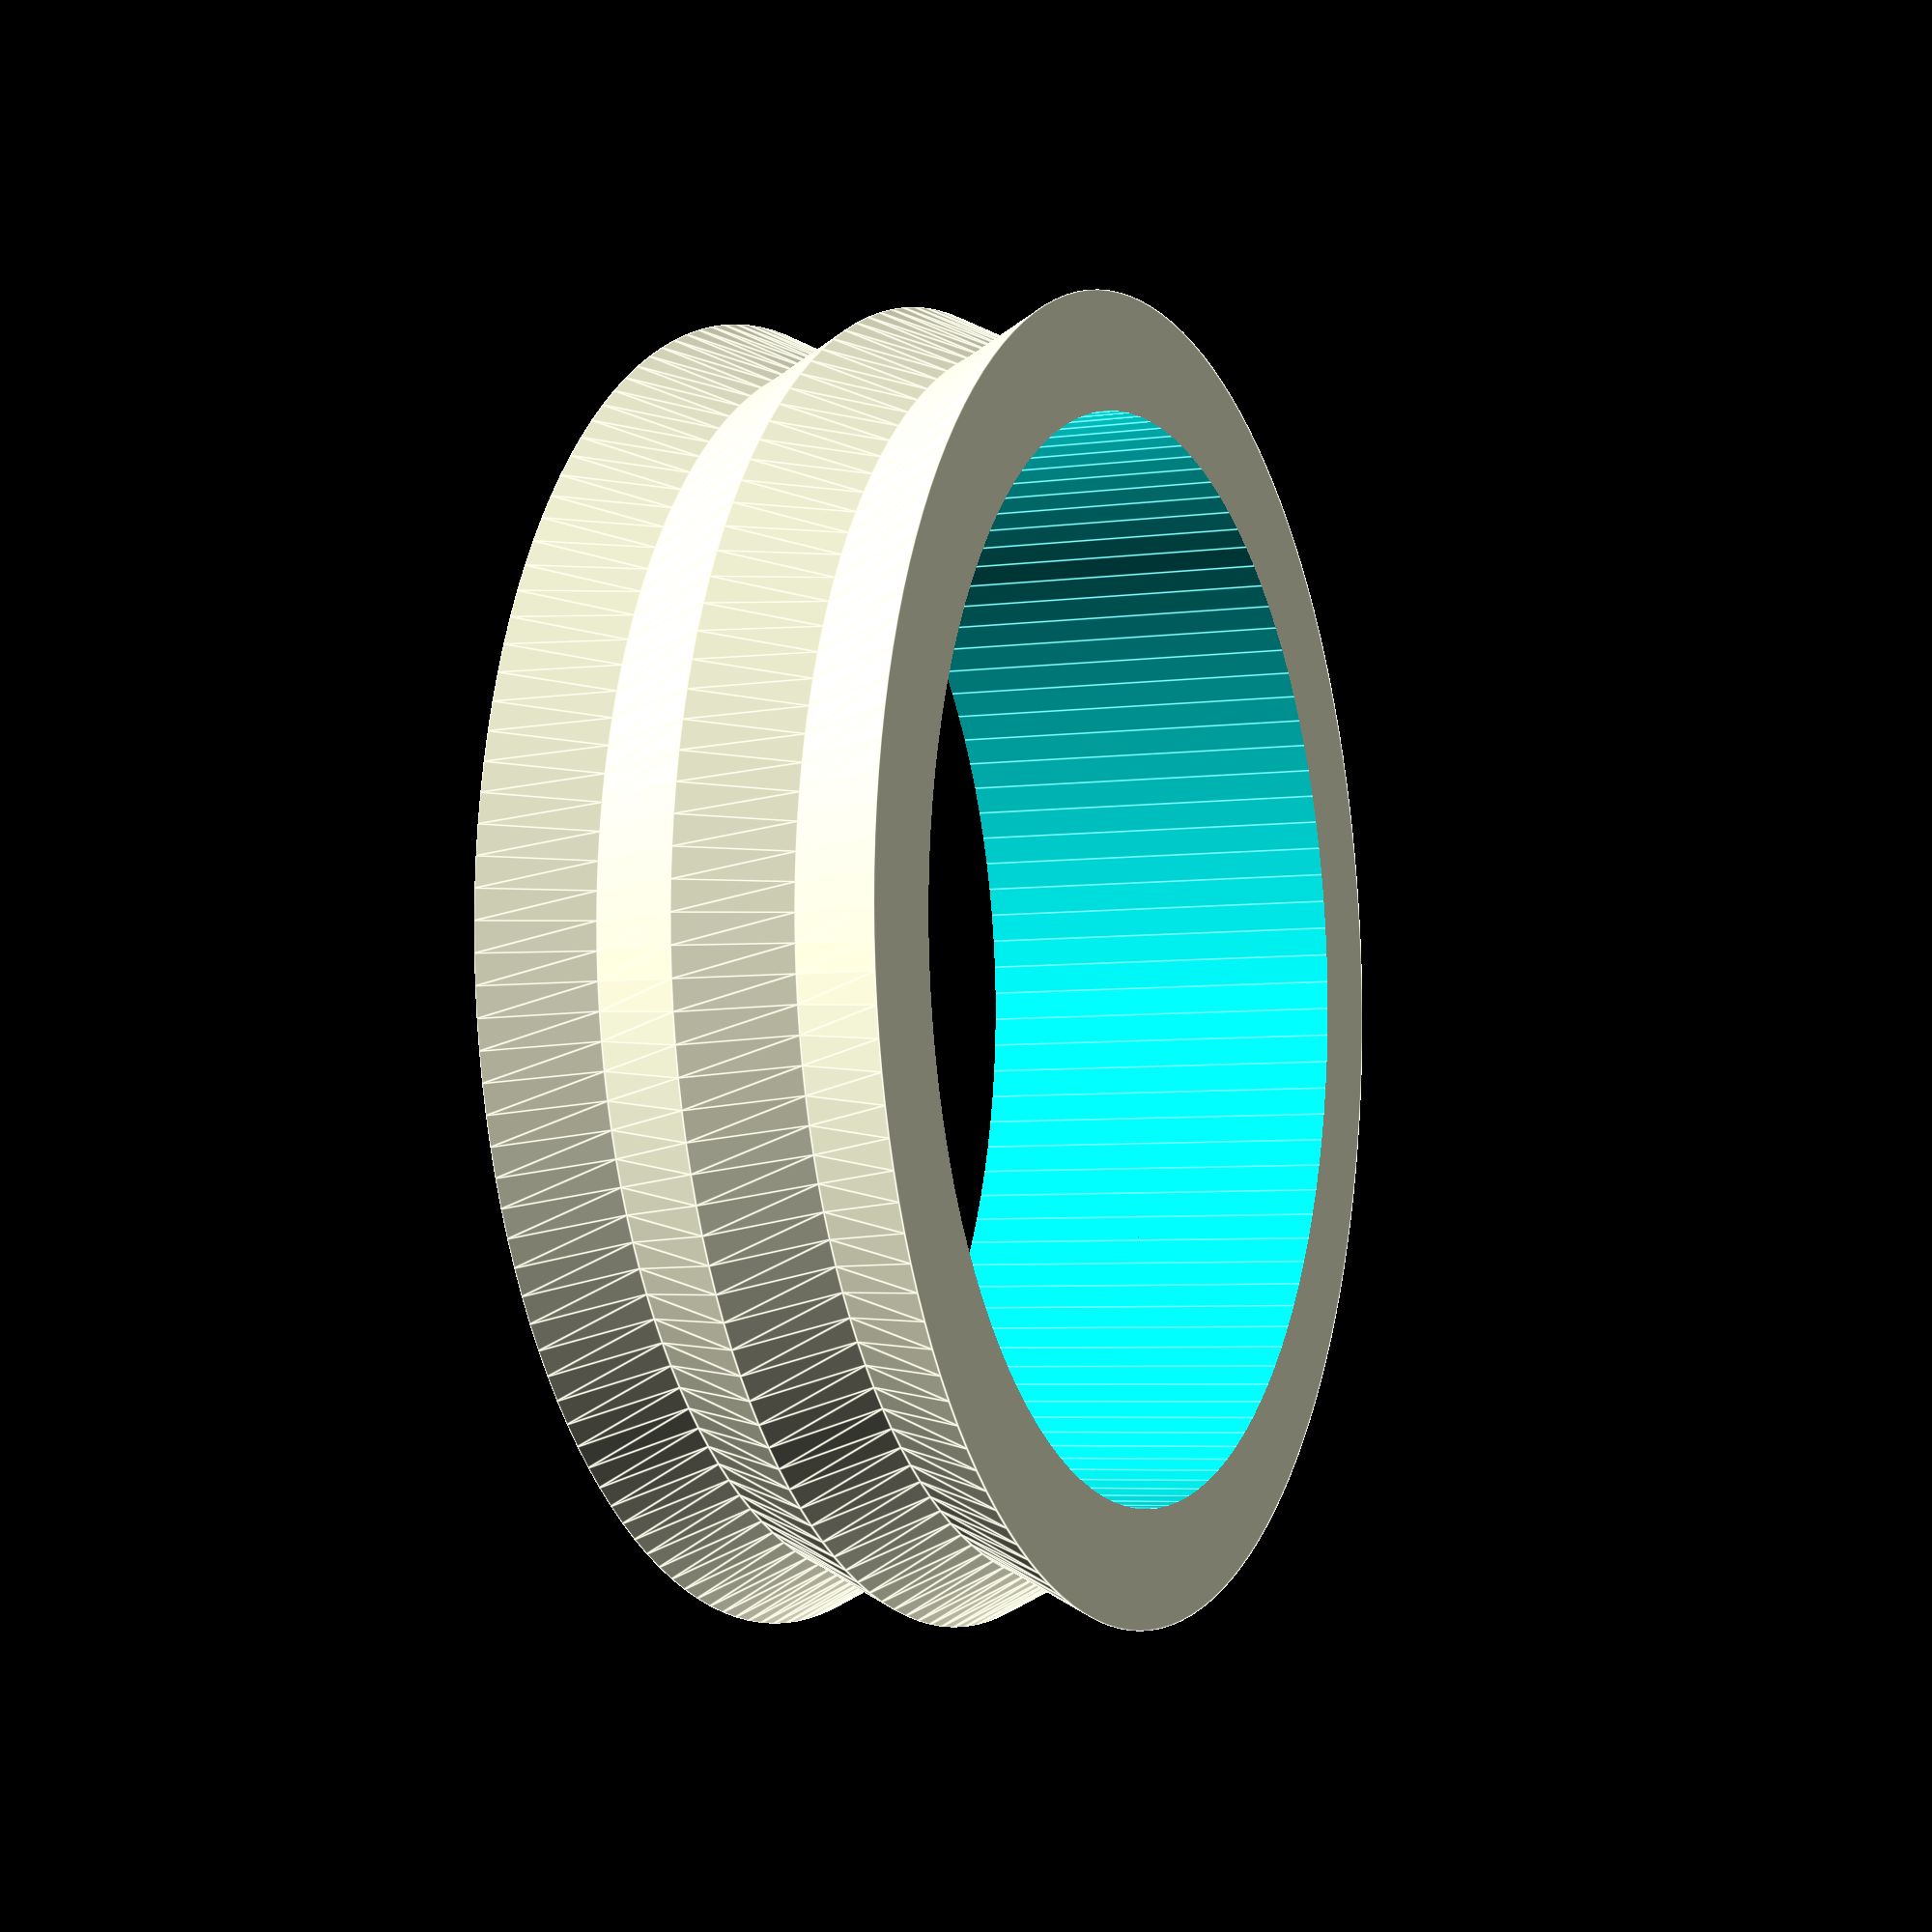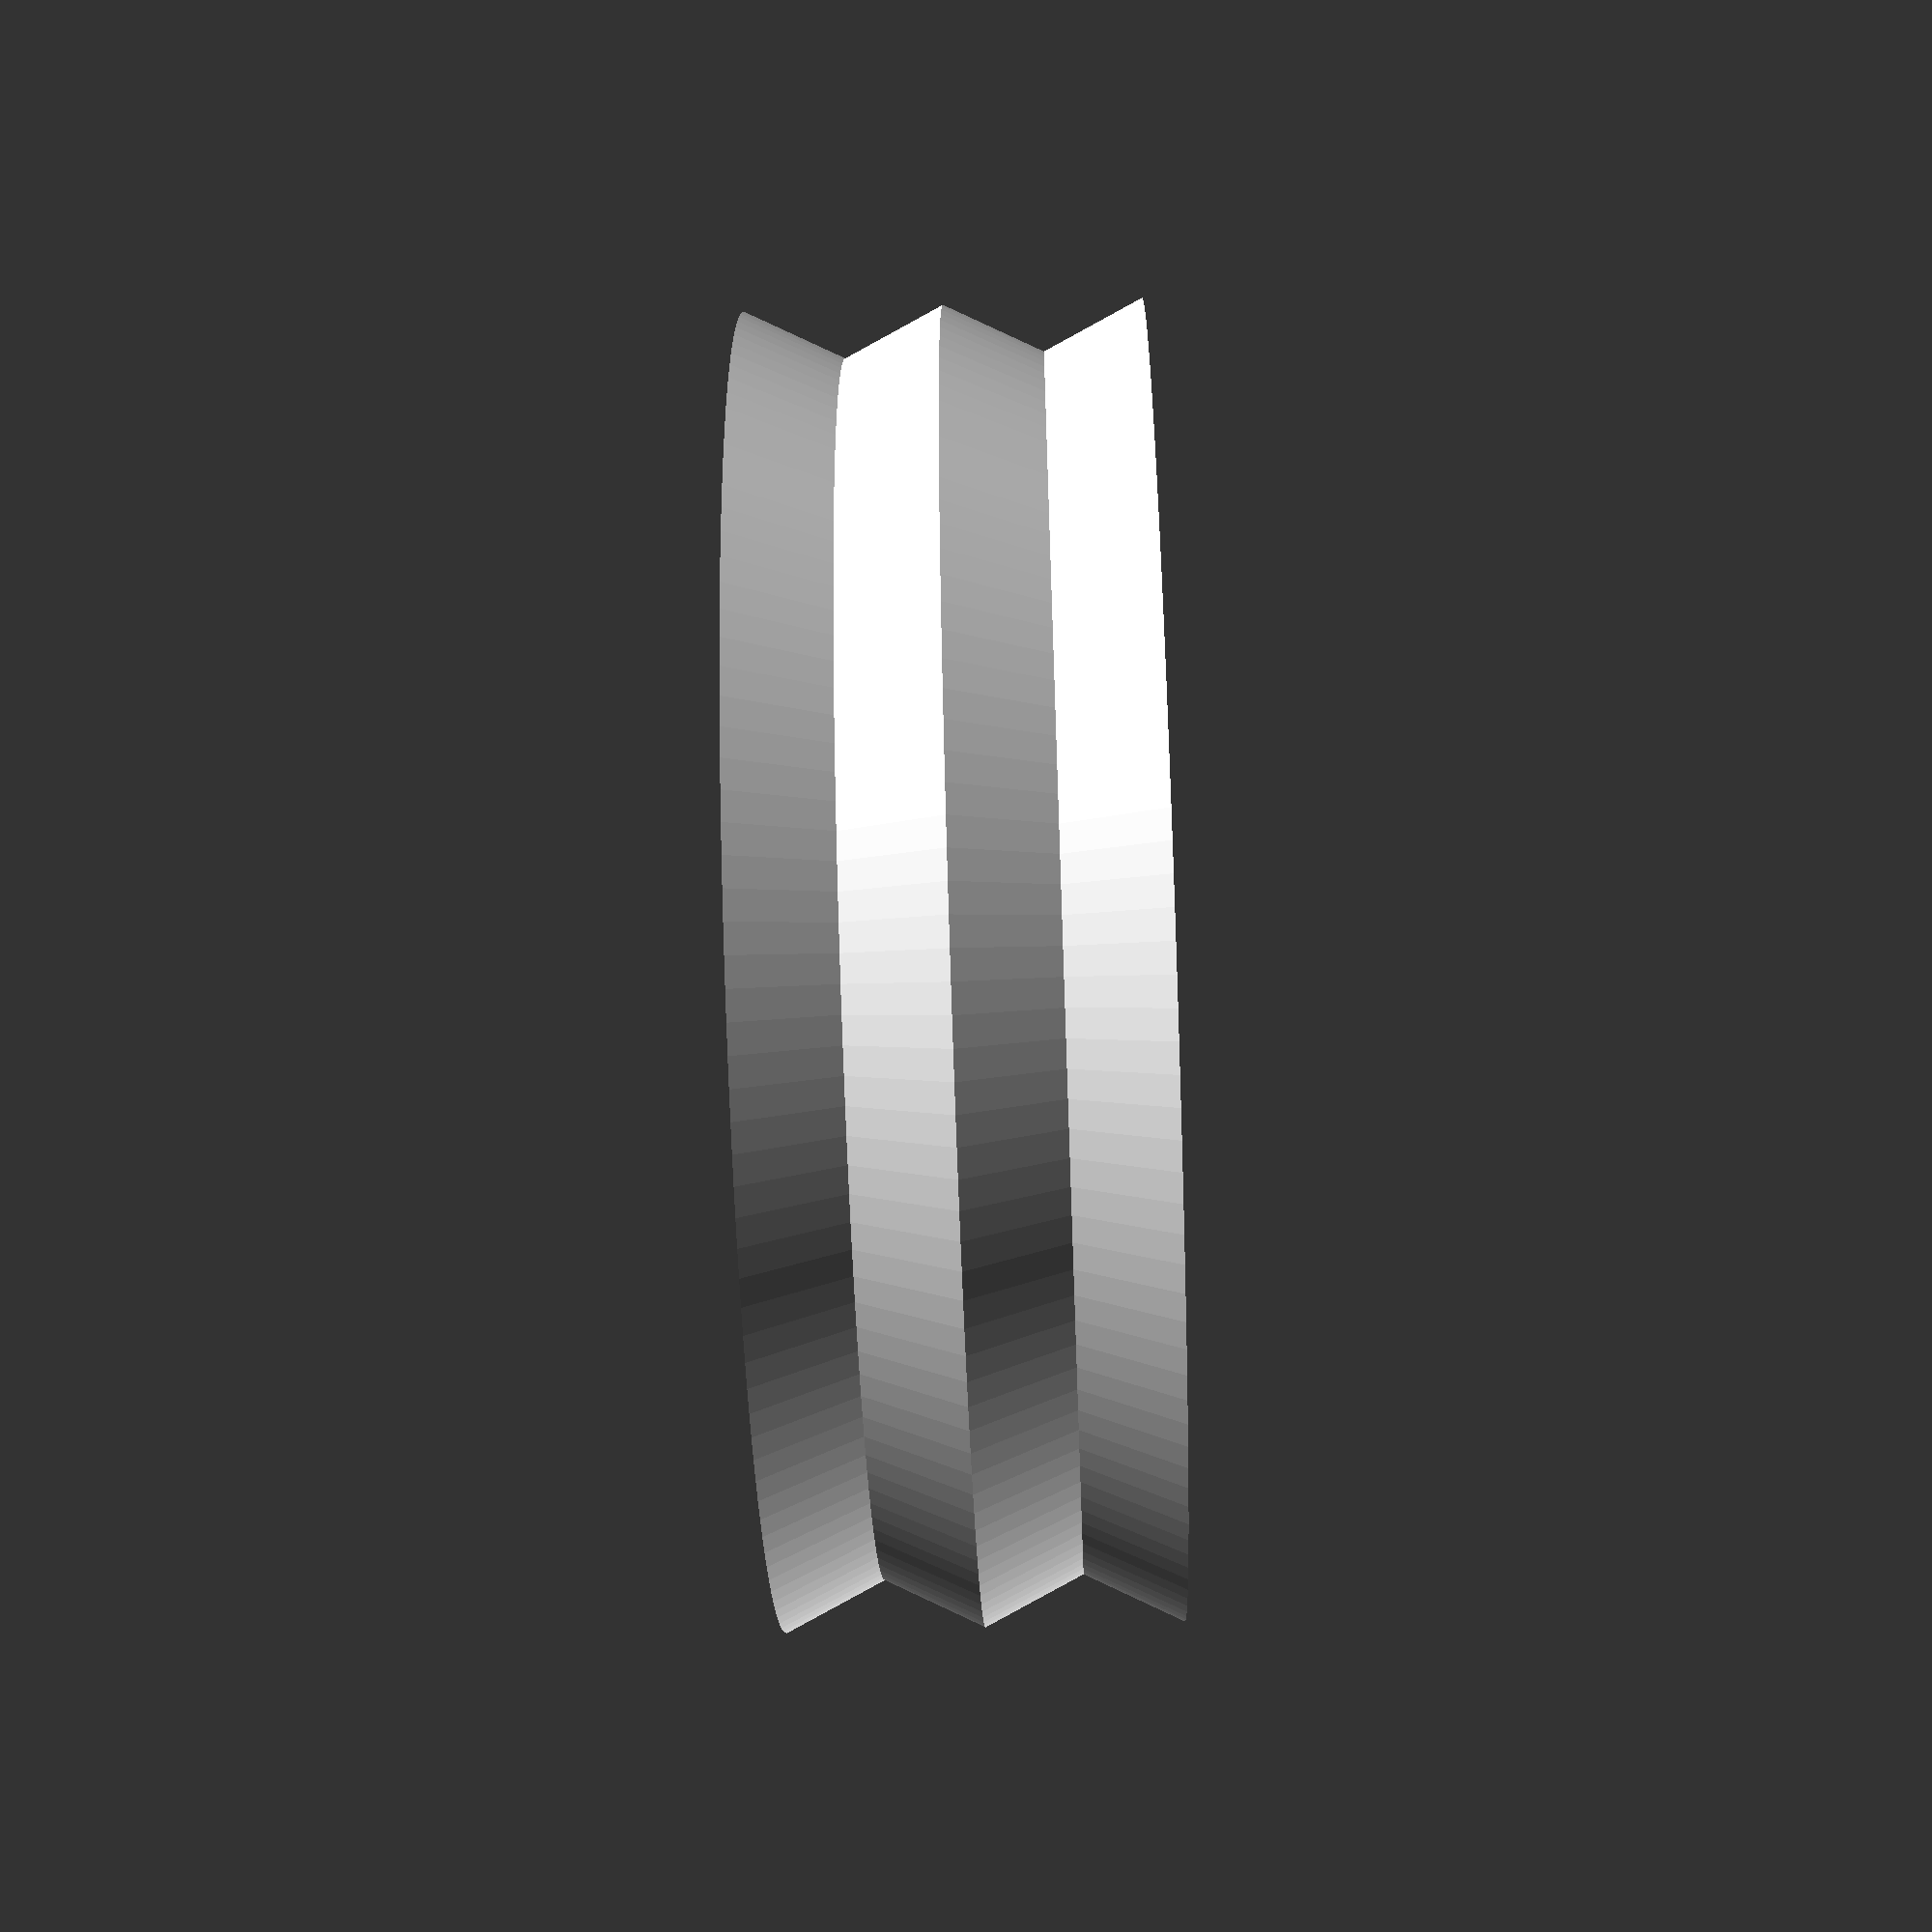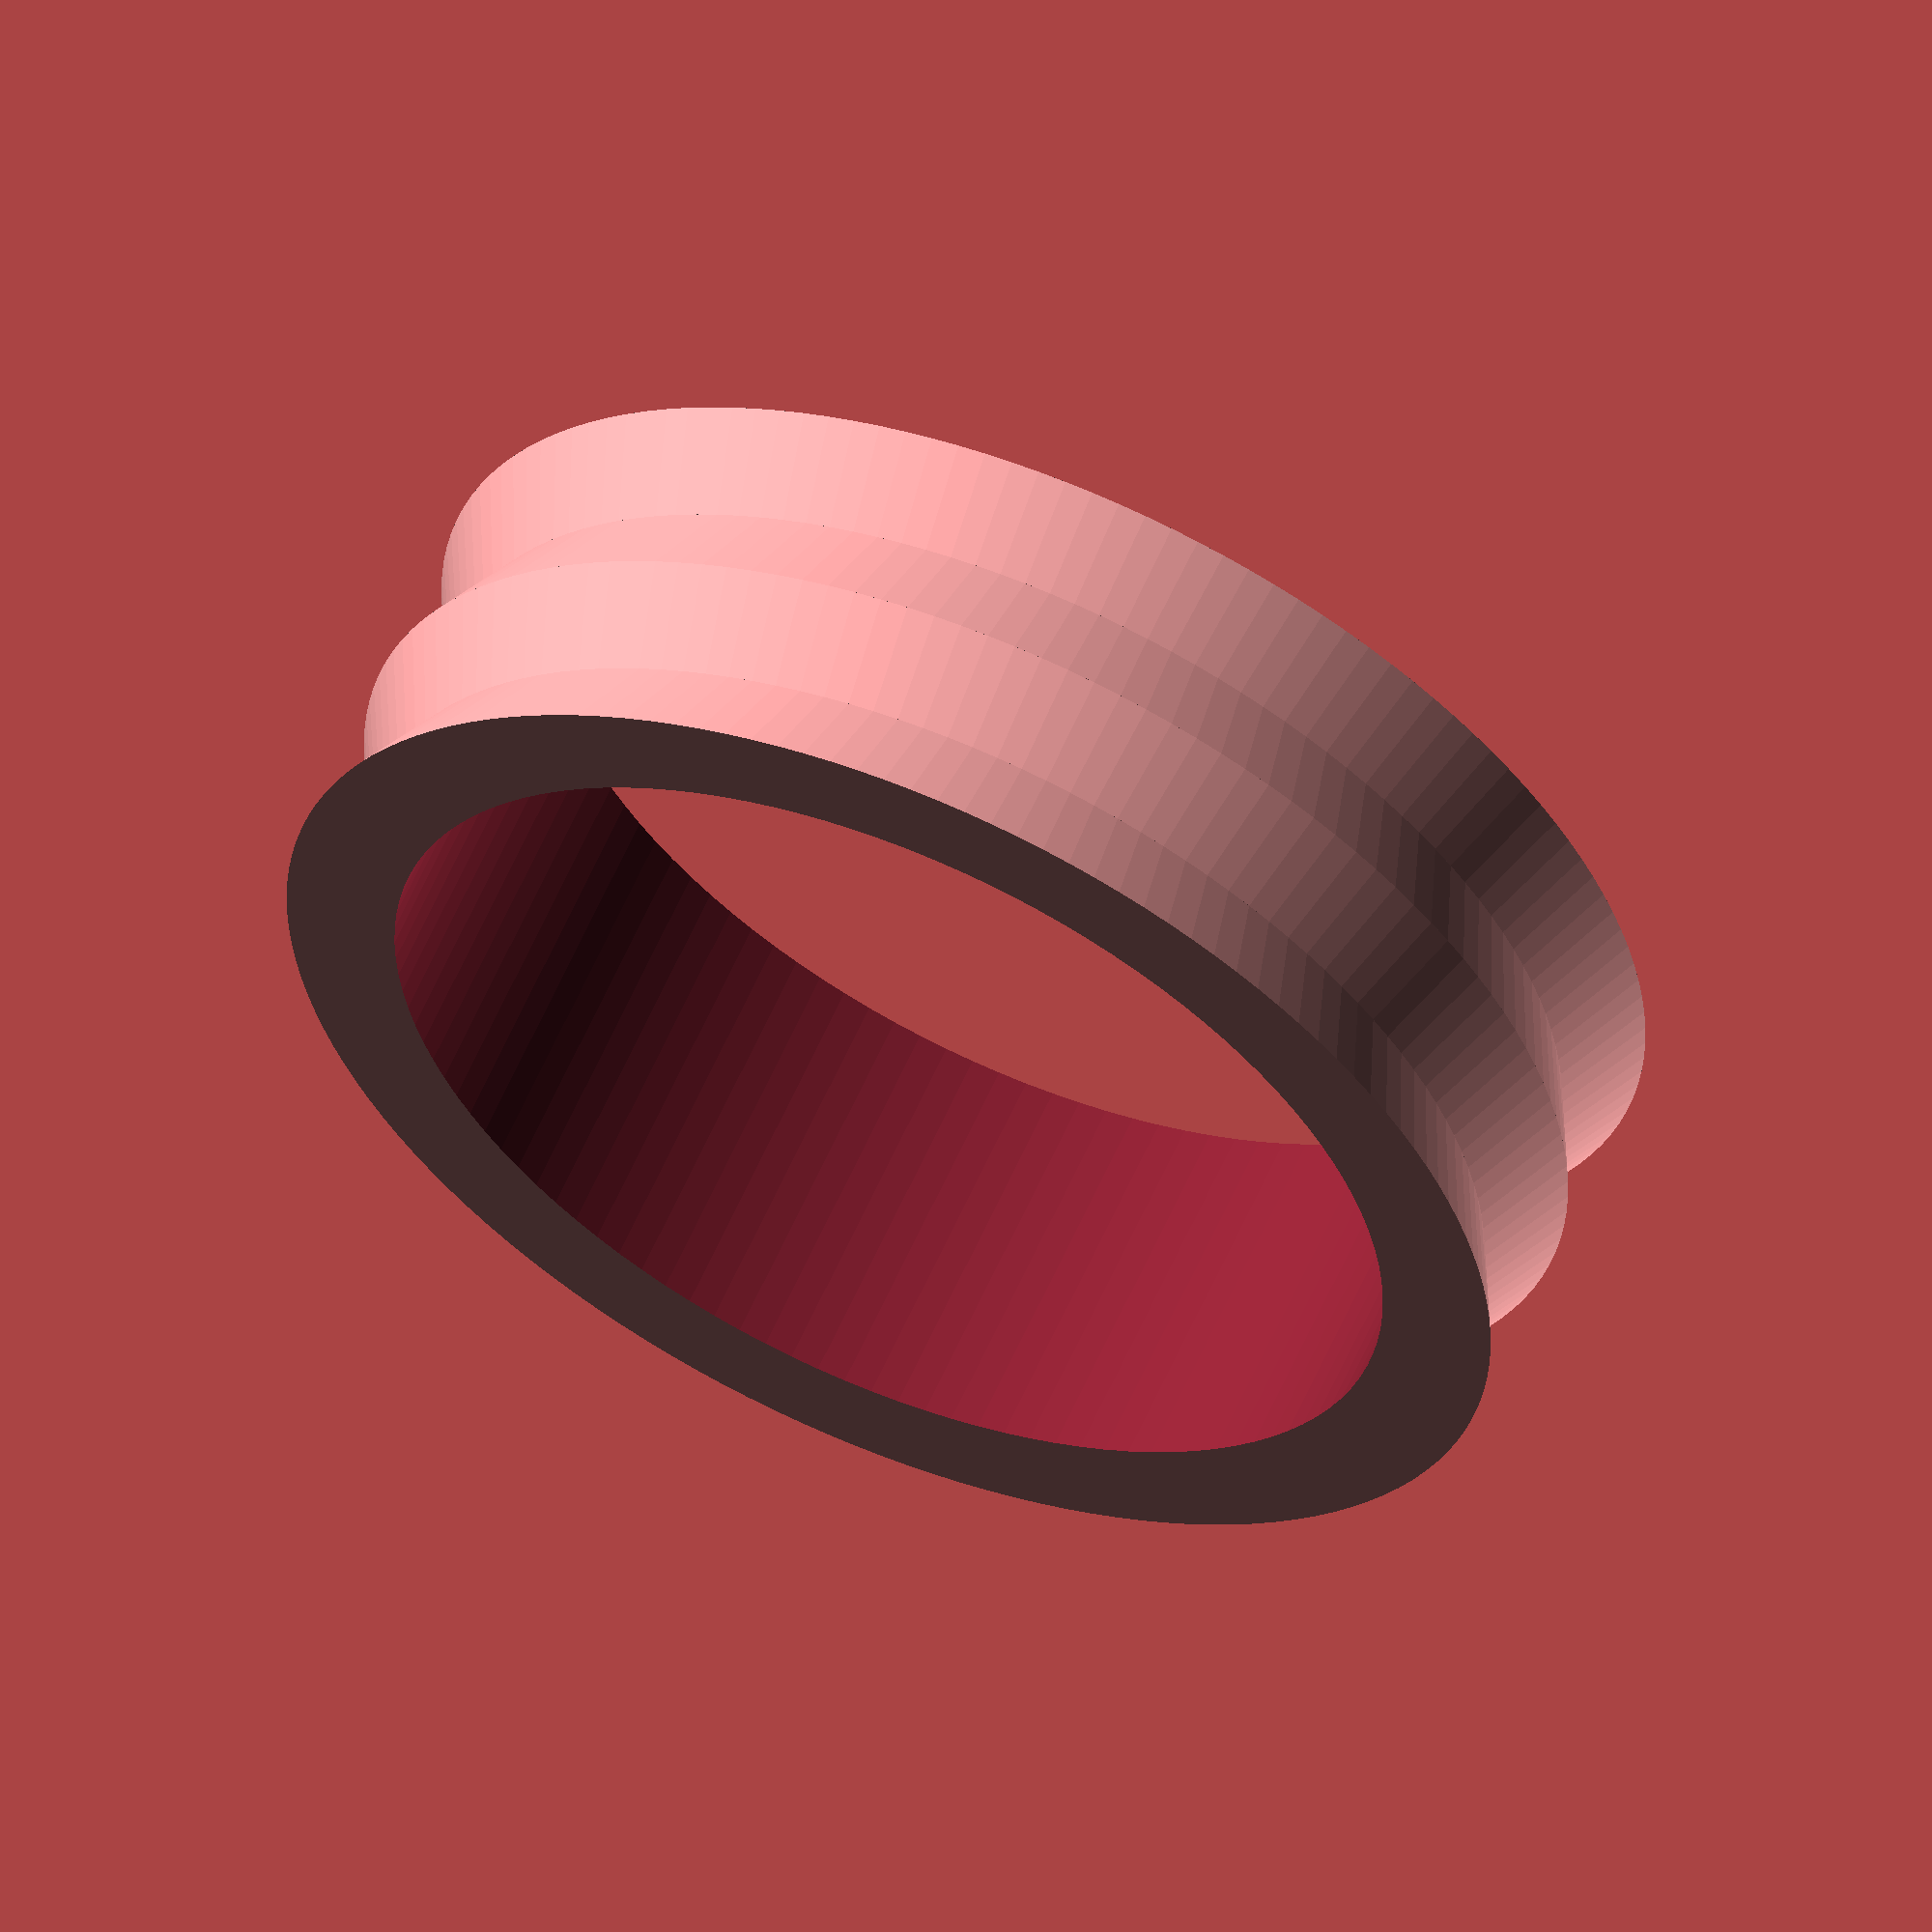
<openscad>
$fa = .6;
$fs = .6;

module ringLayer(layerTranslate, layerHeight=2, outerWidth=13.4, innerWidth=12.4) {
    o = layerTranslate % 2 == 0 ? outerWidth : innerWidth;
    i = layerTranslate % 2 == 0 ? innerWidth : outerWidth;

    translate([0, 0, layerTranslate * layerHeight])
          cylinder (h=layerHeight, r=o, r2=i);
}

difference () {
    union () {
        ringLayer(0);
        ringLayer(1);
        ringLayer(2);
        ringLayer(3);
    }
    translate([0,0,-1])
        cylinder (h=10, r=11);
}
</openscad>
<views>
elev=185.0 azim=216.2 roll=66.7 proj=p view=edges
elev=237.6 azim=62.6 roll=87.8 proj=p view=wireframe
elev=121.1 azim=337.2 roll=156.7 proj=o view=wireframe
</views>
